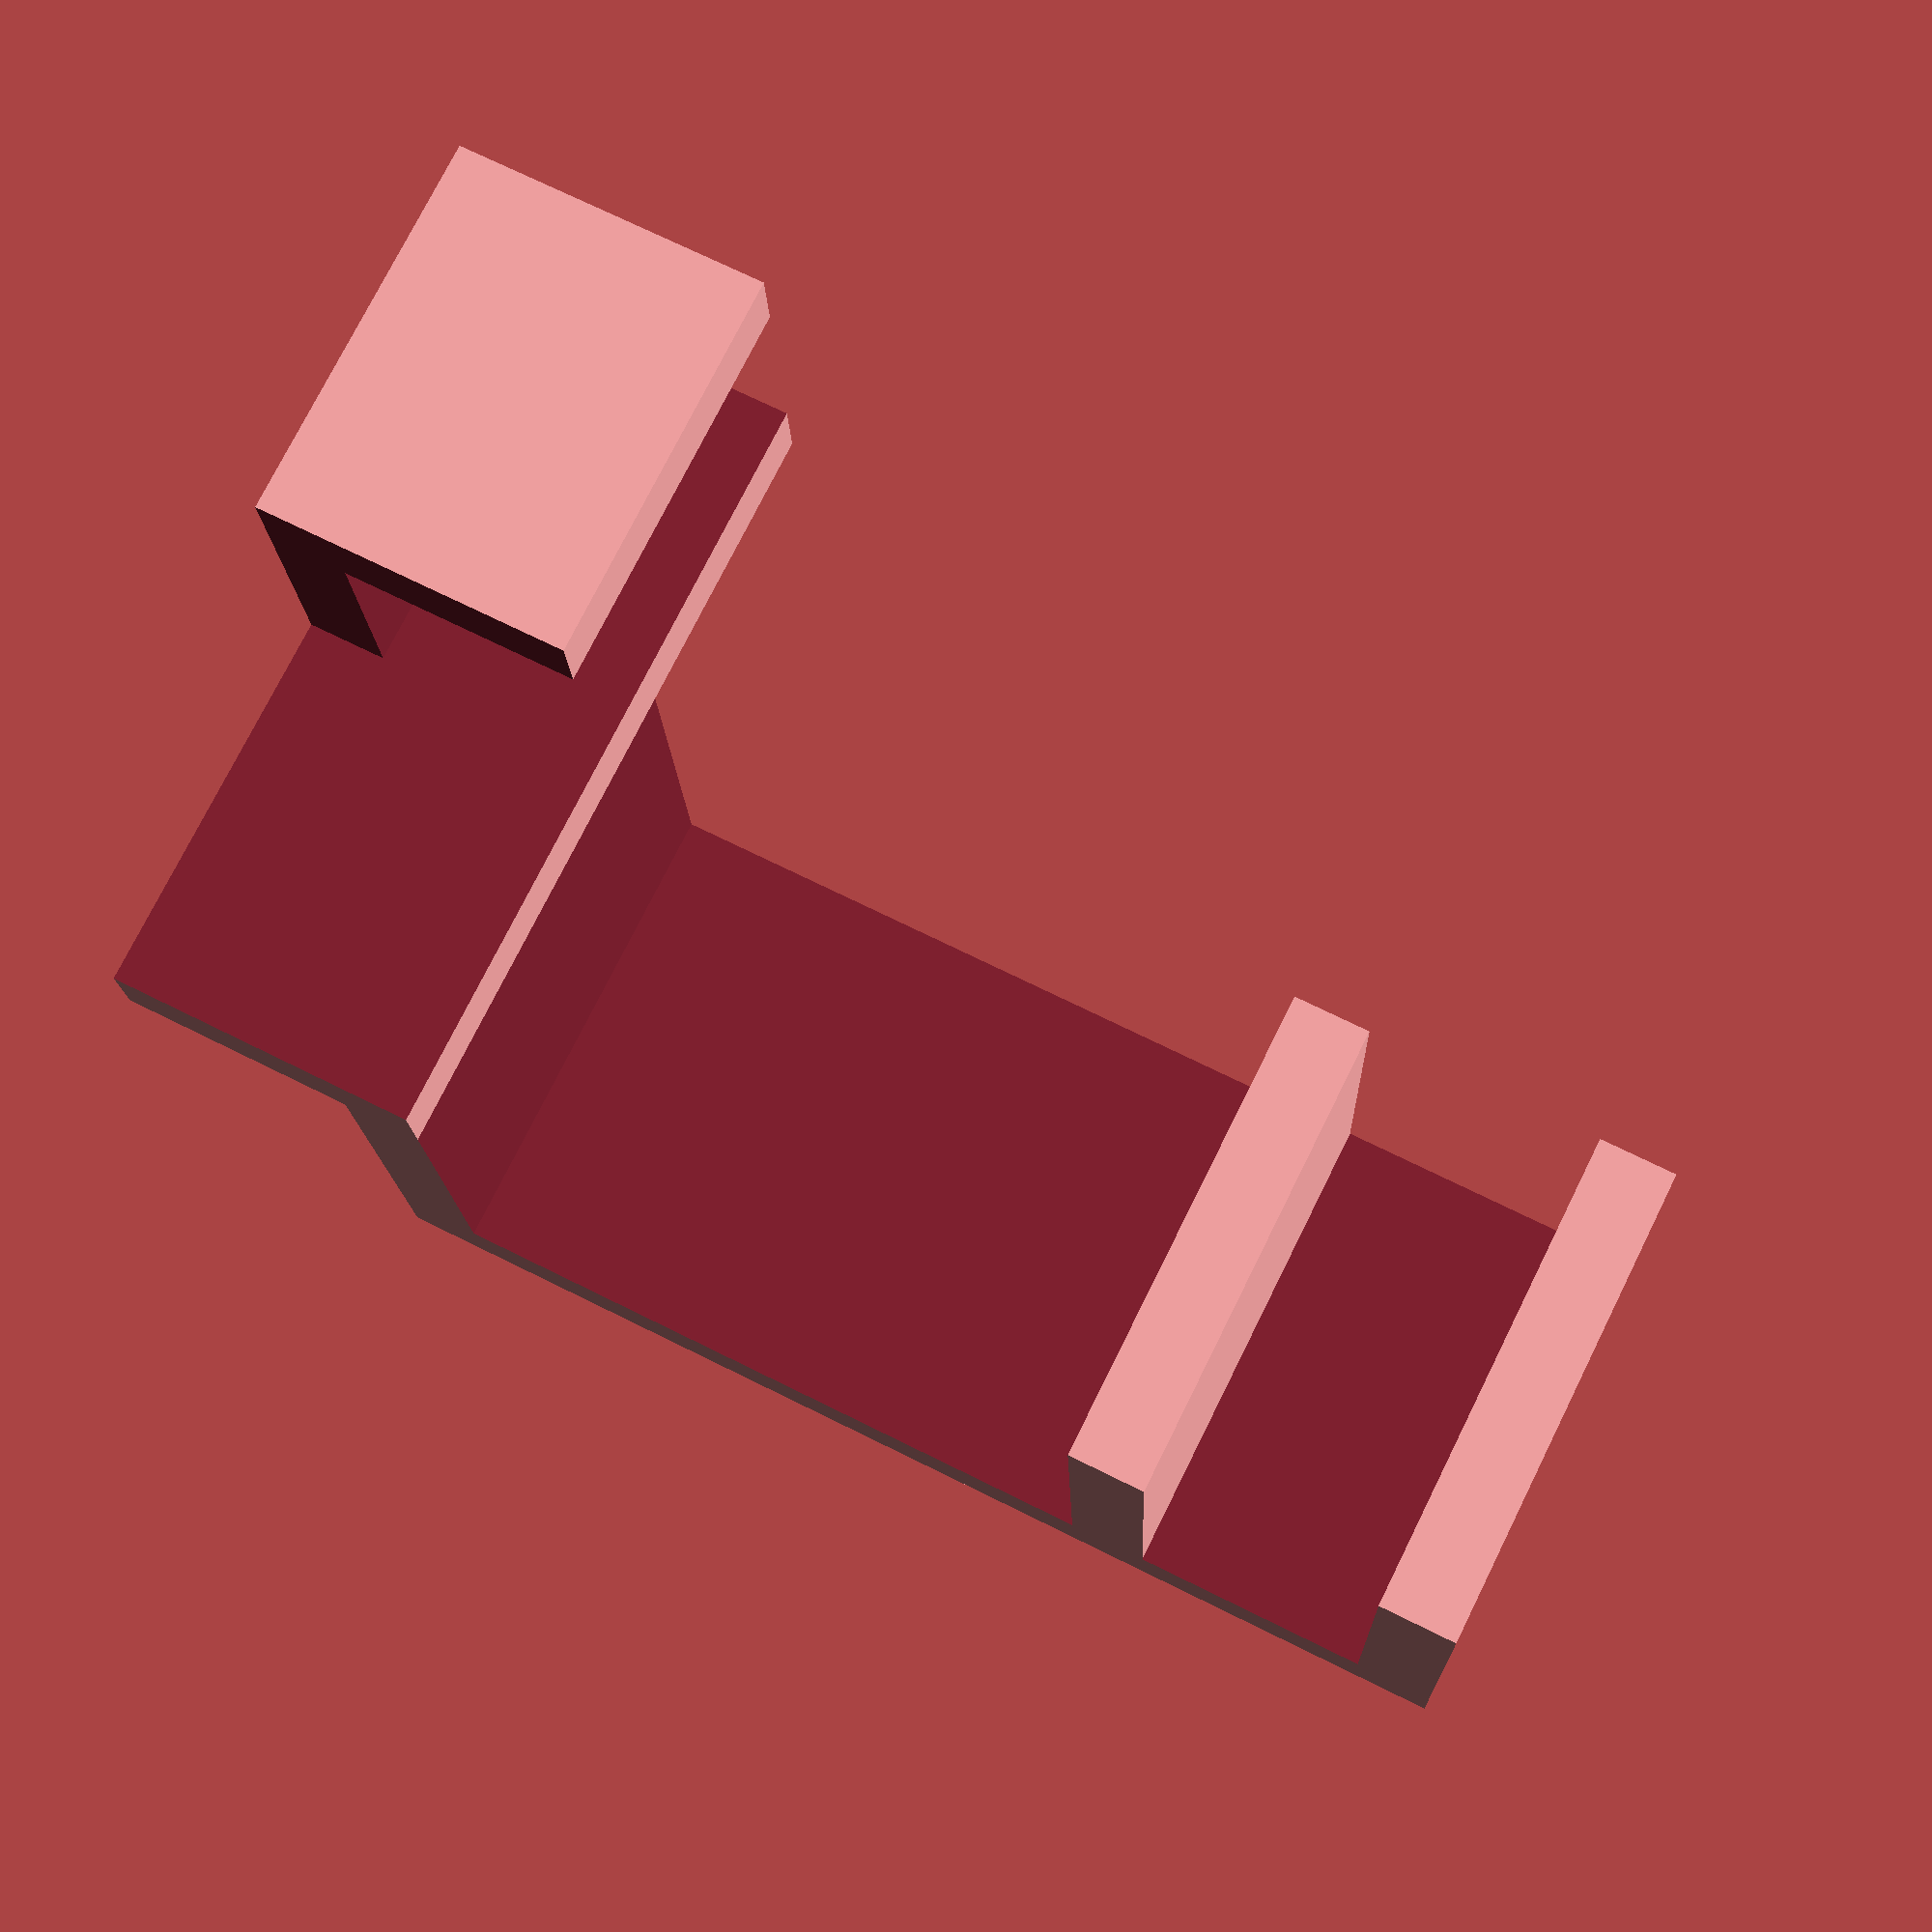
<openscad>
// Stair Gate Latch Bottom

eps = 0.002;
$fa = 1.0;
$fs = 0.1;

thickness = 4;

// Latch
// +0.2 tolerance
latch_gap_w = 12 + 0.2;
latch_w = latch_gap_w + 2 * thickness;
latch_d = 25;
latch_h = 25;

difference() {
  cube([latch_w, latch_d, latch_h]);
  translate([thickness, thickness, -eps])
    cube([latch_gap_w, latch_d, latch_h + 2 * eps]);
}

// Arm
// Share wall
arm_x = latch_w - eps - thickness;

arm_gap_w = 35;
arm_w = arm_gap_w + 2 * thickness;
arm_d = latch_d;
arm_h = latch_h;

translate([arm_x, 0, 0]) {
  difference() {
    cube([arm_w, arm_d, arm_h]);
    translate([thickness, thickness, -eps])
      cube([arm_gap_w, arm_d, arm_h + 2 * eps]);
  }
}

// Hook
// Share wall
hook_x = arm_x + arm_w - thickness;
hook_y = latch_d - eps;

hook_gap_d = 12;
hook_gap_w = hook_gap_d;
hook_w = hook_gap_w + thickness;
hook_d = hook_gap_d + 2 * thickness;

hook_cut_h = latch_h - 5;
hook_h = latch_h + 15;
translate([hook_x, hook_y, 0]) {
  difference() {
    cube([hook_w, hook_d, hook_h]);
    translate([-eps, thickness, -eps])
      cube([hook_gap_w, hook_gap_d, hook_h + 2 * eps]);
    translate([-eps, thickness, -eps])
      cube([hook_gap_w + thickness + 2 * eps, hook_gap_d + thickness + eps, hook_cut_h]);
  }
}
</openscad>
<views>
elev=104.7 azim=182.0 roll=333.6 proj=p view=wireframe
</views>
